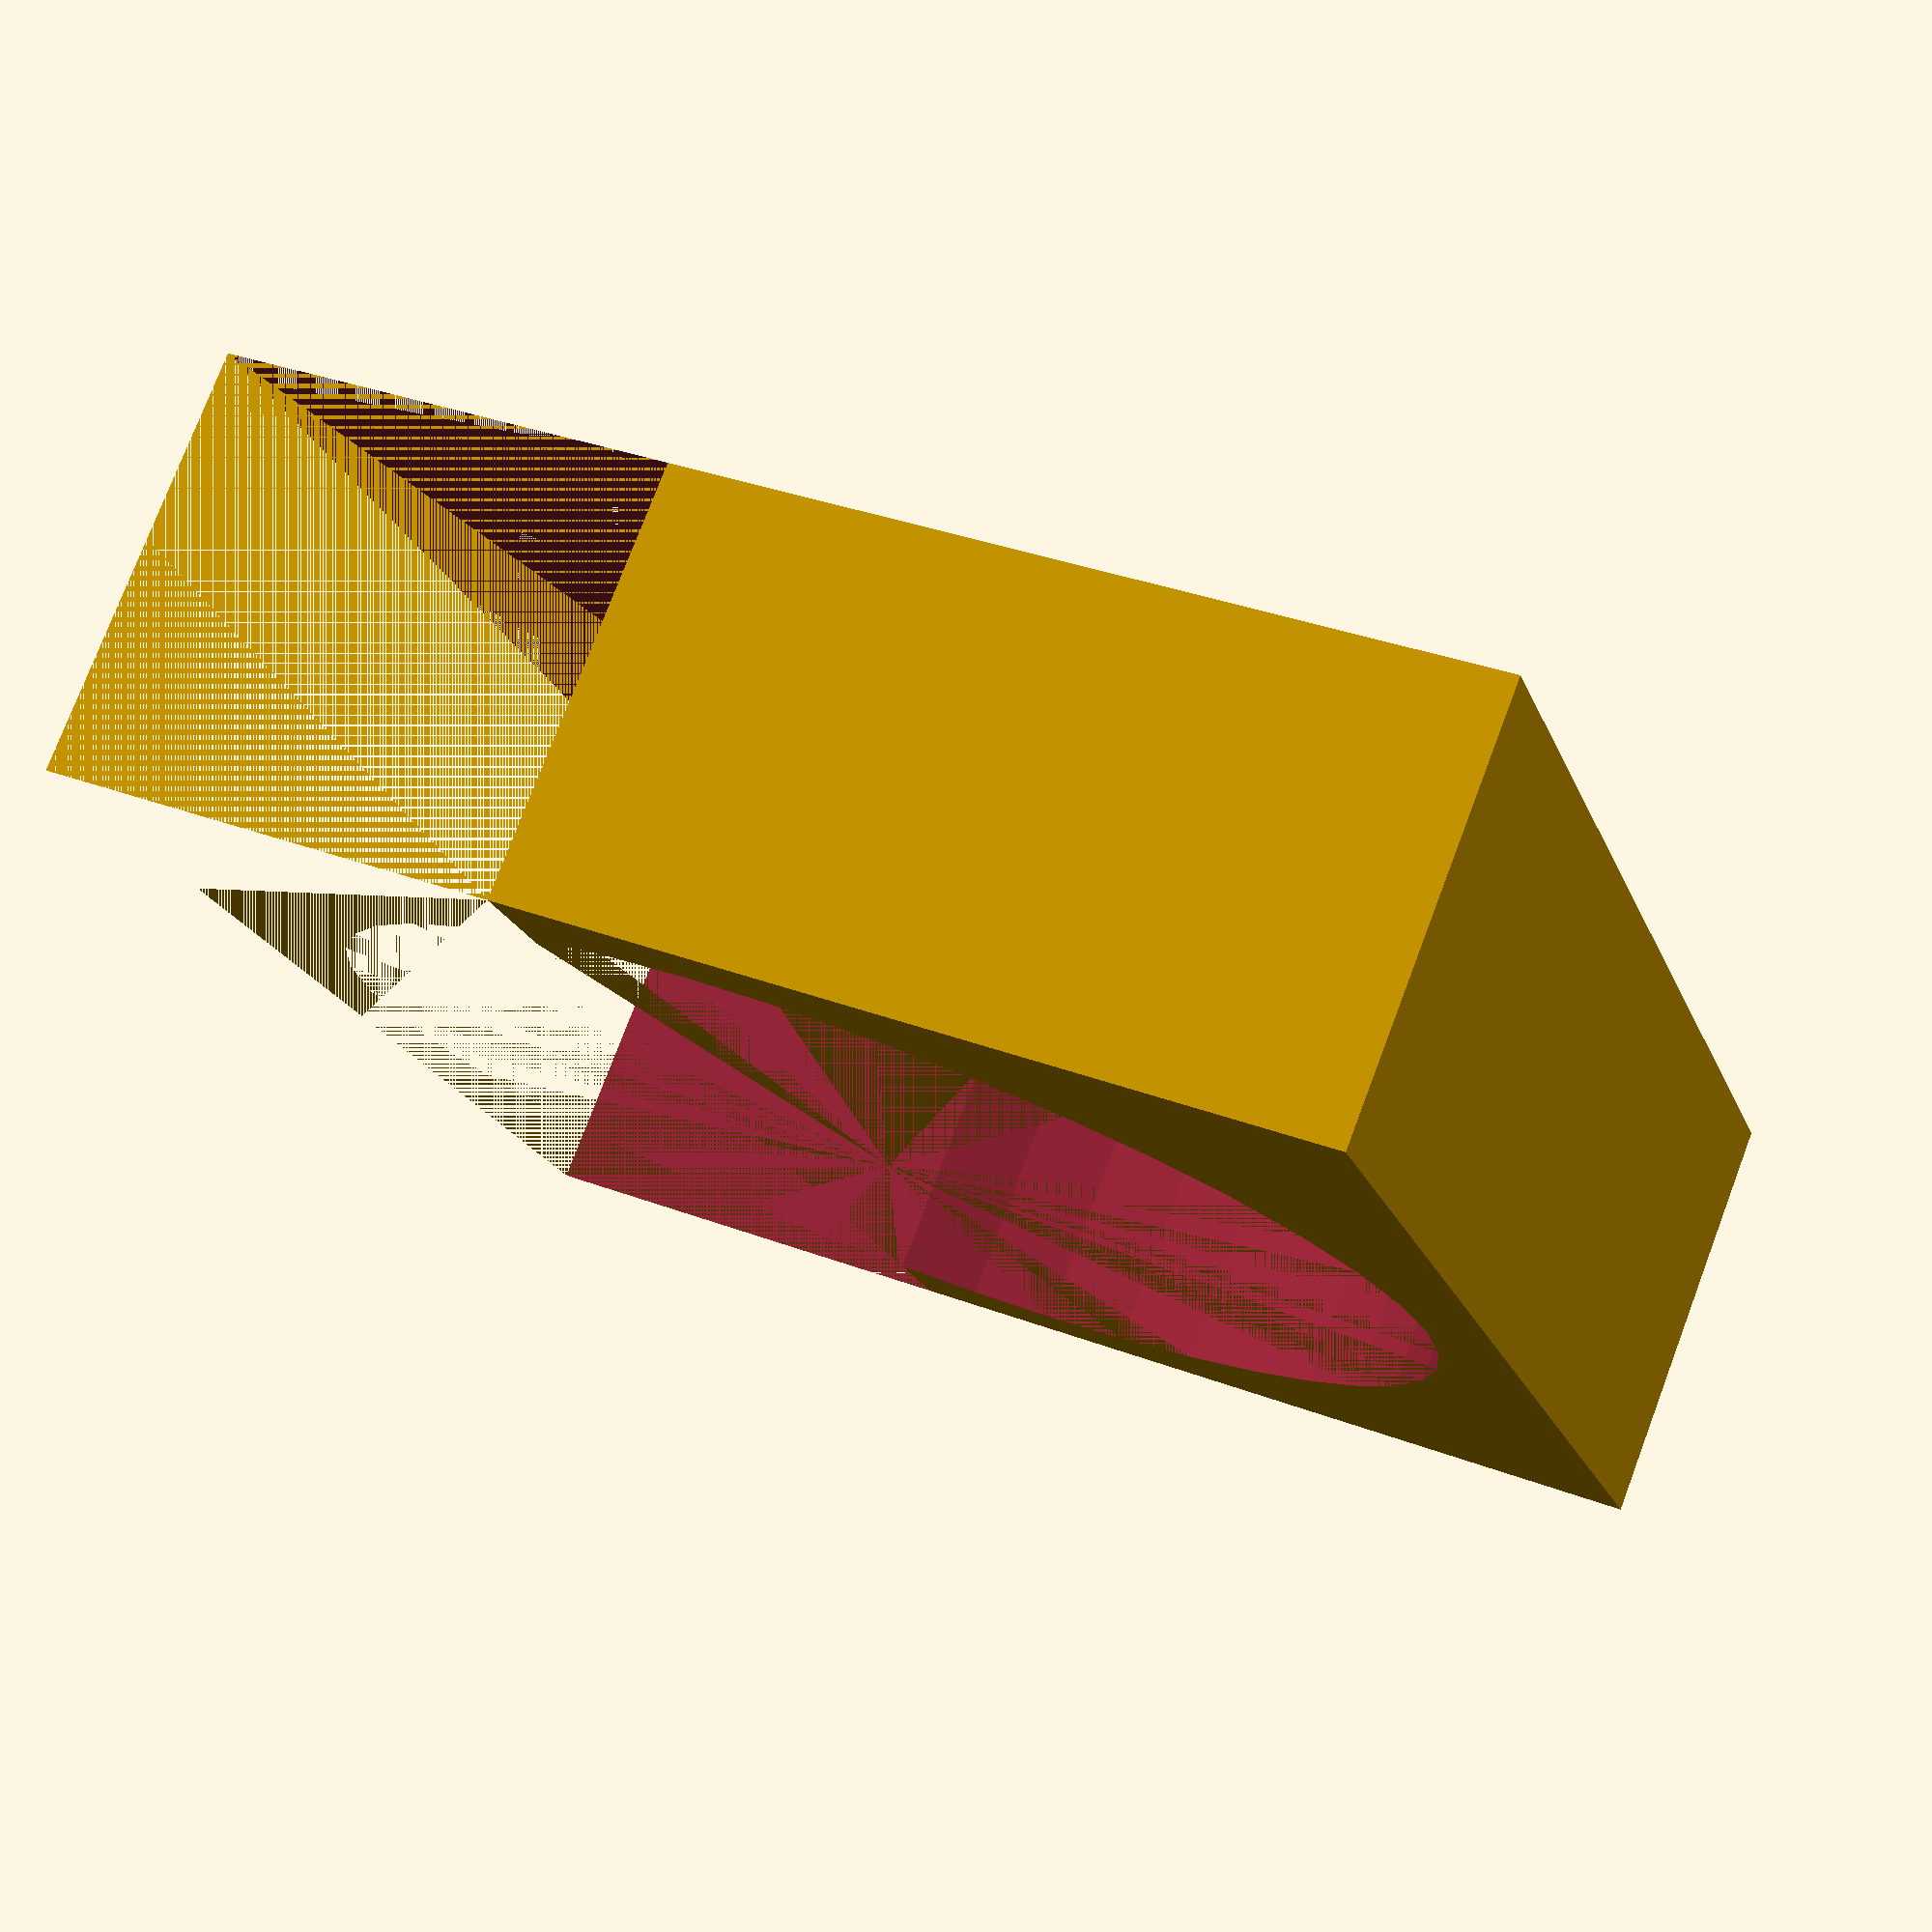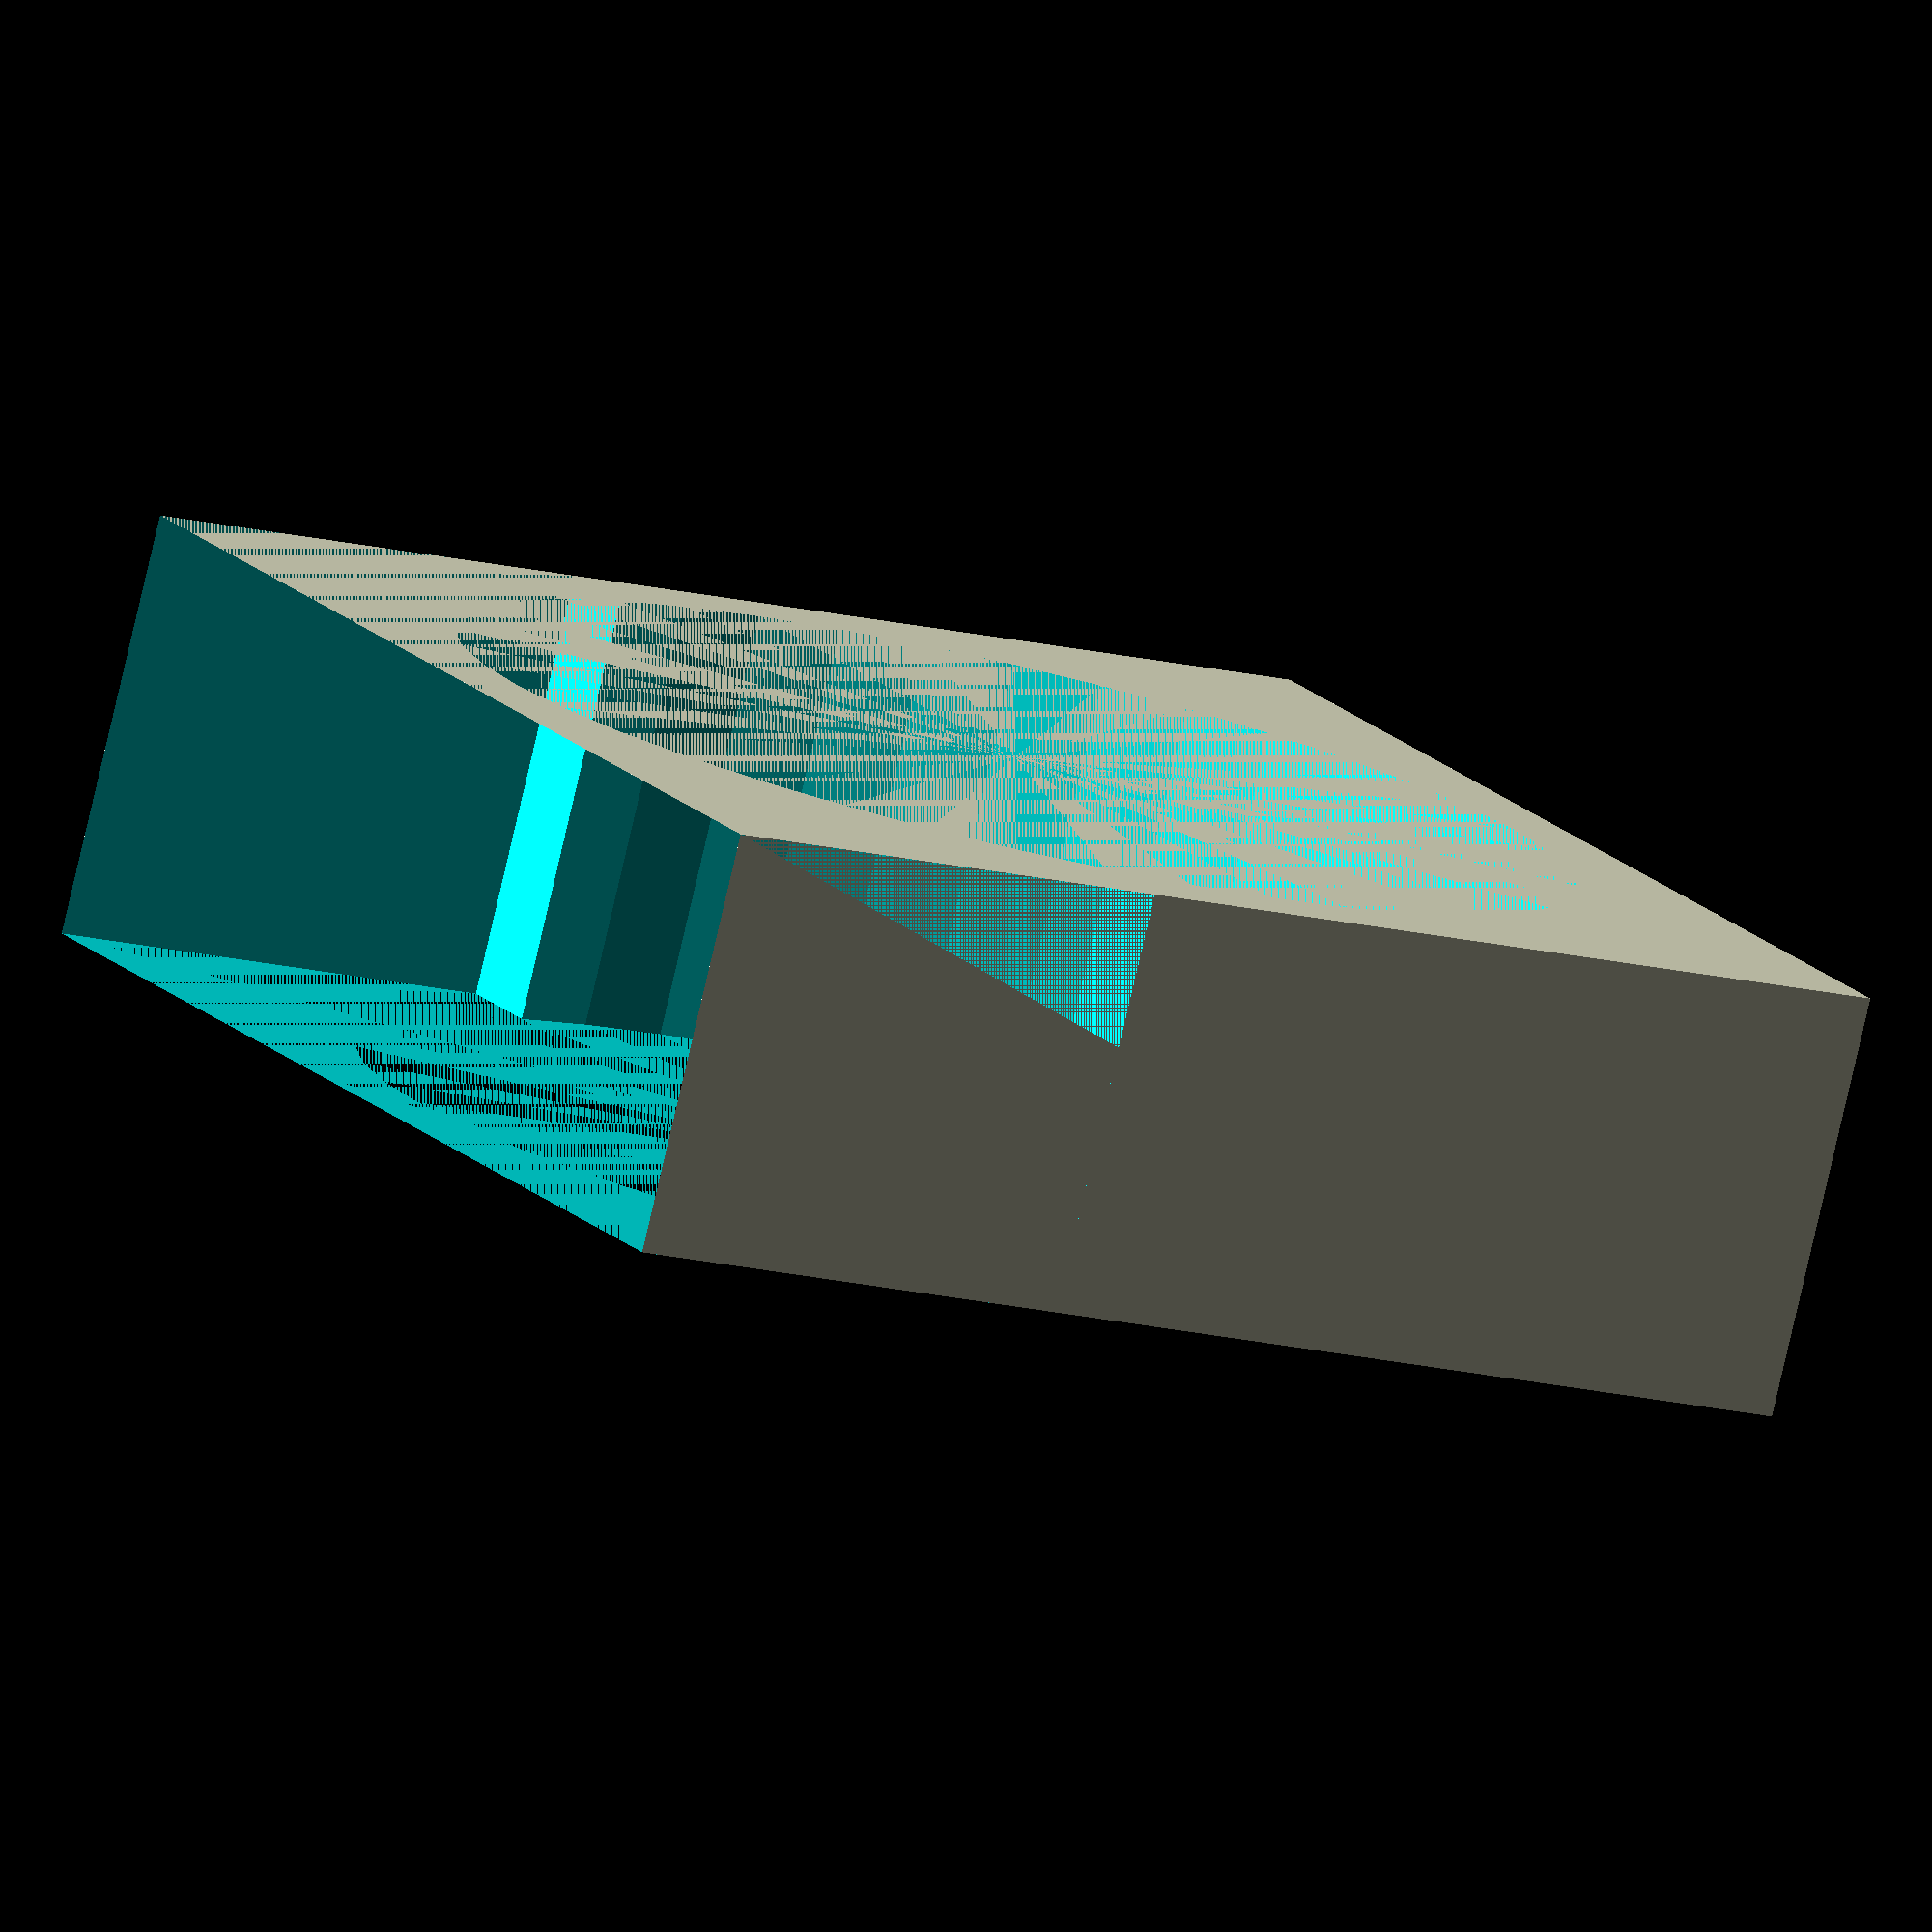
<openscad>
$fn = 40;
difference() {
cube([30,30,10], center = true);
    union() {
        translate ([0,14,0]) cube([30,20,10], center =true);
        translate ([0,0,-5]) cylinder(d=26.5,h=10);
    }
}
</openscad>
<views>
elev=283.2 azim=108.3 roll=200.7 proj=p view=solid
elev=260.8 azim=62.8 roll=193.1 proj=o view=solid
</views>
